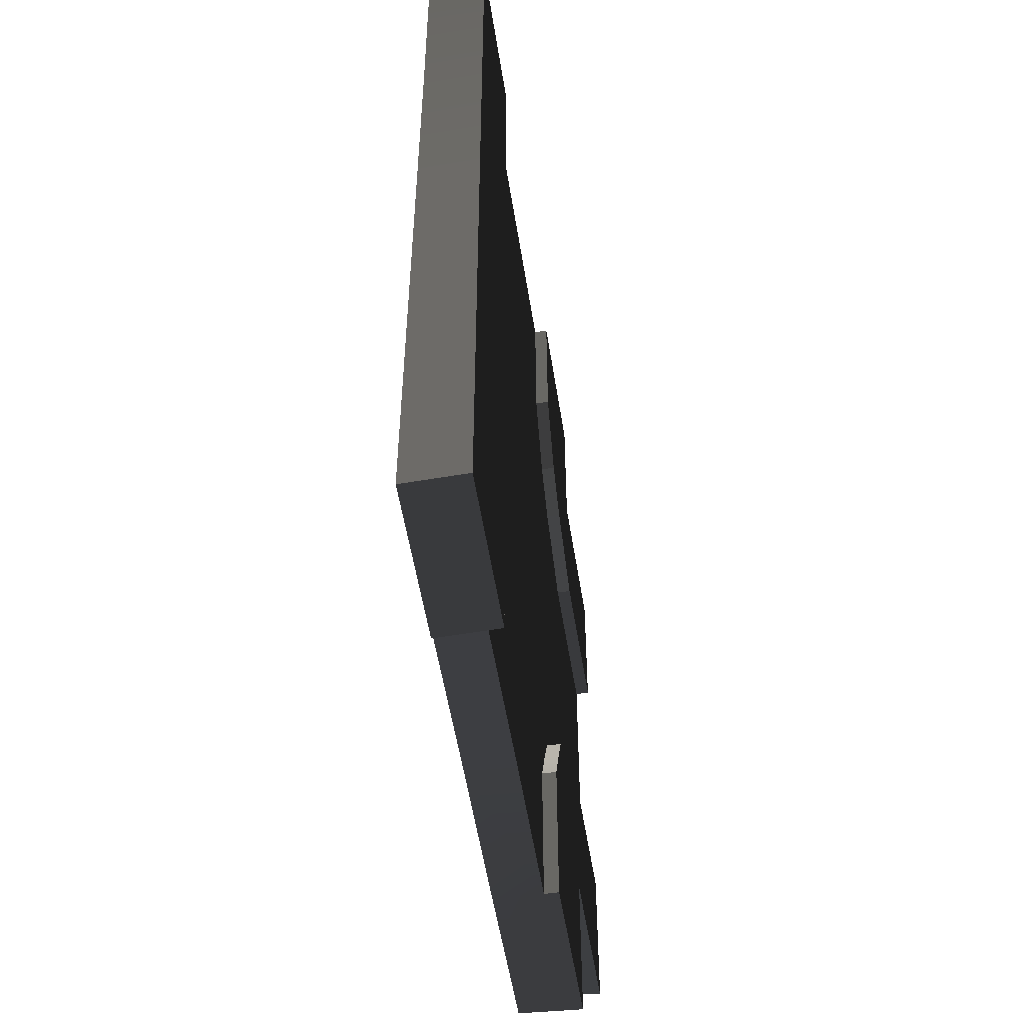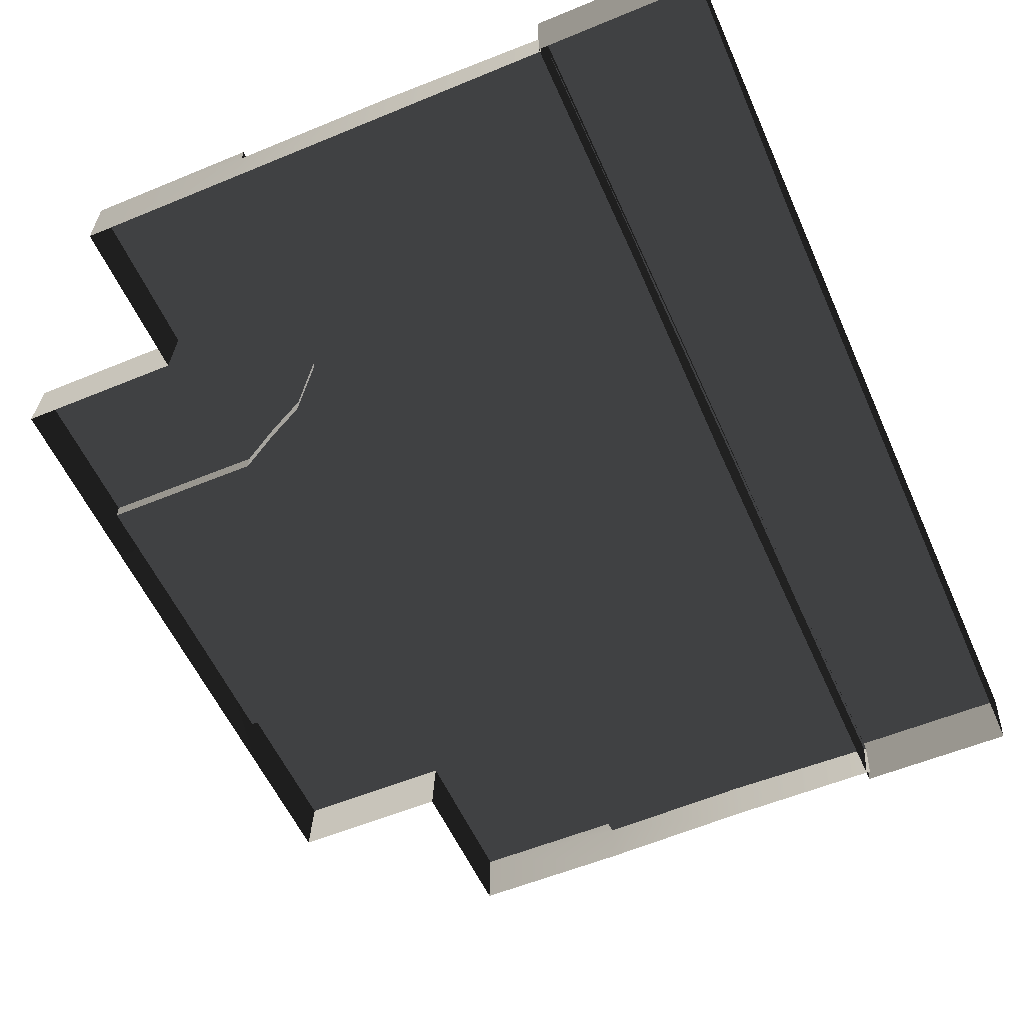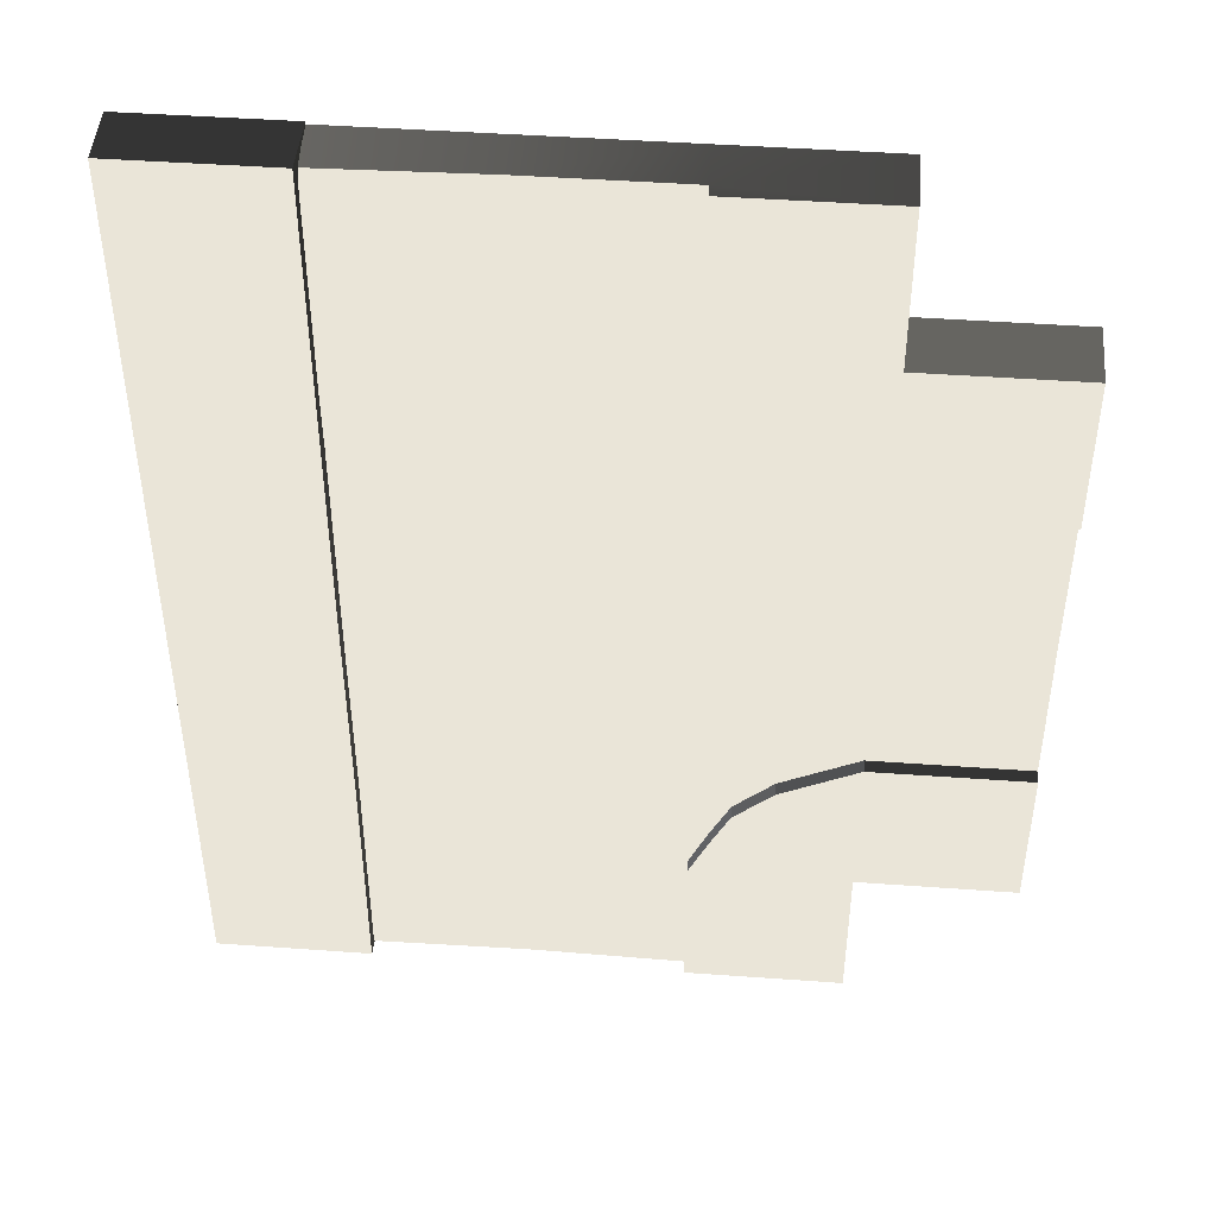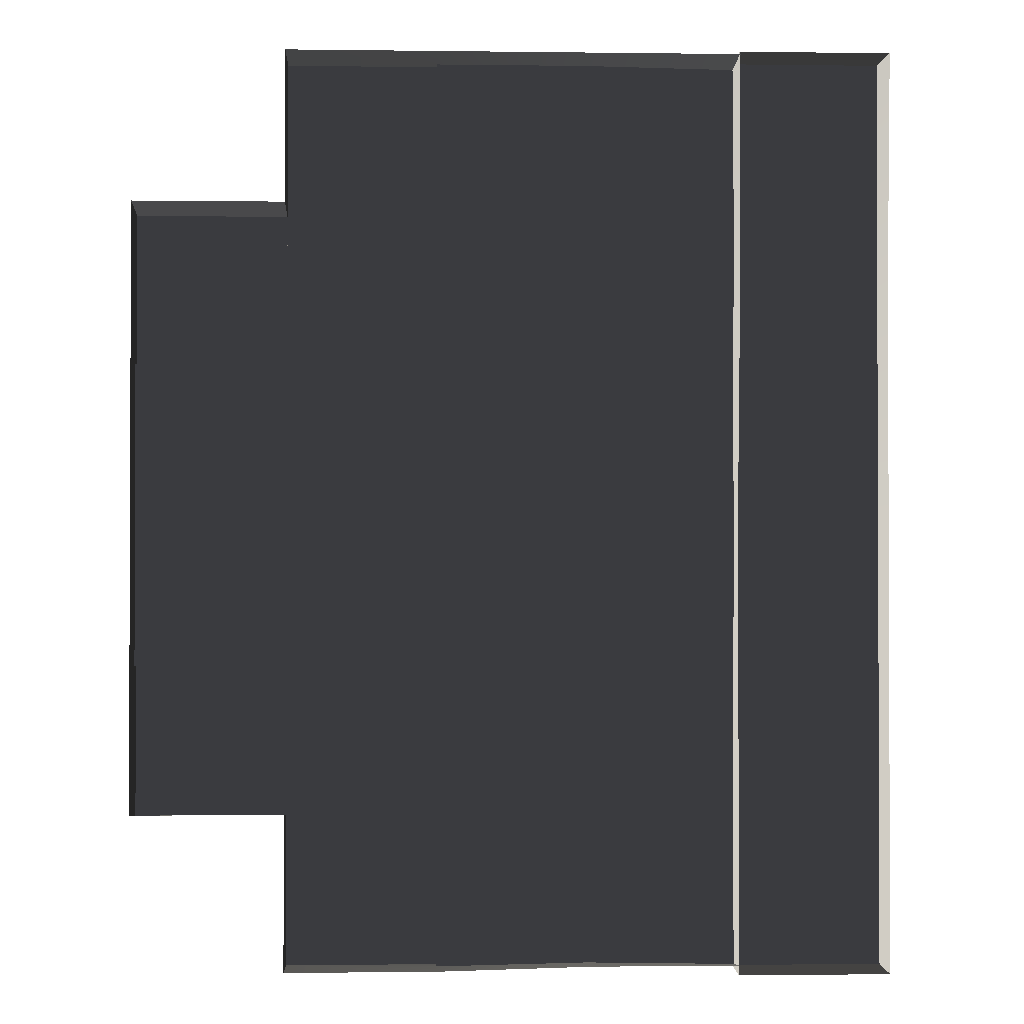
<metadata>
{"format":"obj","ext":"obj","renderer":"f3d","projection":"perspective","resolution":1024,"background":"white","views":[{"elev":-53.5,"azim":-81.1,"up":"+Y"},{"elev":-55.7,"azim":-156.4,"up":"+Z"},{"elev":45.0,"azim":4.8,"up":"+Y"},{"elev":-1.2,"azim":177.3,"up":"+Y"}]}
</metadata>
<code>
v -1.661e-06 -5.2 0.6
v -1.994 -5.237 0.6
v -1.994 -4.837 0.6
v -1.626e-06 -4.8 0.6
v 2.006 -5.237 0.6
v 2.006 -4.837 0.6
v -1.994 -4.437 0.6
v -1.591e-06 -4.4 0.6
v -1.994 -4.037 0.6
v -1.556e-06 -4 0.6
v -1.381e-06 -2 0.6
v -2 -2 0.6
v 2 -2 0.6
v 2.006 -4.037 0.6
v -1.206e-06 -7.418e-06 0.6
v -2 -7.243e-06 0.6
v 2 -7.593e-06 0.6
v -1.032e-06 2 0.6
v -2 2 0.6
v 2 2 0.6
v -8.568e-07 4 0.6
v -1.994 3.963 0.6
v 2 4 0.6
v 2.006 -4.437 0.6
v -1.994 4.363 0.6
v -8.218e-07 4.4 0.6
v -1.994 4.763 0.6
v -7.868e-07 4.8 0.6
v -1.994 5.163 0.6
v -7.518e-07 5.2 0.6
v 2 4.8 0.6
v 2 5.2 0.6
v -1.994 5.563 0.6
v -7.169e-07 5.6 0.6
v -1.974 5.963 0.6
v -6.819e-07 6 0.6
v 2 5.6 0.6
v 2 6 0.6
v 2 4.4 0.6
v 3.506 -4.037 0.7747
v 4.006 -4.037 0.7747
v 4.006 -6.037 0.7747
v 2.006 -6.037 0.7747
v 3.006 -4.037 0.7747
v 2.506 -4.037 0.7747
v 2.006 -4.037 0.7747
v 3 -3.5 0.7747
v 2.5 -3.5 0.7747
v 3.006 -3.037 0.7747
v 3.506 -3.037 0.7747
v 3.506 -3.537 0.7747
v 3.506 -2.537 0.7747
v 3.006 -2.537 0.7747
v 3.506 -2.287 0.7747
v 2.5 -3 0.7747
v 2.25 -3.5 0.7747
v 4.006 -3.037 0.7747
v 4.006 -3.537 0.7747
v 4.006 -2.037 0.7747
v 4.006 -2.537 0.7747
v 2.006 -6.037 0.7747
v 2.006 -4.437 0.7747
v 2.006 -4.037 0.7747
v 2.006 -6.037 0.7747
v 2.006 -4.837 0.7747
v 2.006 -4.437 0.7747
v 2.006 -6.037 0.7747
v 2.006 -5.237 0.7747
v 2.006 -6.037 0.7747
v 2.006 -5.637 0.7747
v 2.006 -5.237 0.7747
v 5.606 -2.037 0.7747
v 6.006 -2.037 0.7747
v 6.006 -4.037 0.7747
v 4.006 -4.037 0.7747
v 5.206 -2.037 0.7747
v 4.806 -2.037 0.7747
v 4.406 -2.037 0.7747
v 4.006 -2.037 0.7747
v 4.006 -4.037 0.7747
v 4.006 -2.537 0.7747
v 4.006 -2.037 0.7747
v 4.006 -4.037 0.7747
v 4.006 -3.037 0.7747
v 4.006 -2.537 0.7747
v 4.006 -4.037 0.7747
v 4.006 -3.537 0.7747
v 2.5 -2.009 0.6
v 2.5 -7.637e-06 0.6
v 4 -7.768e-06 0.6
v 4.006 -2.037 0.6
v 4.006 1.963 0.6
v 2.5 1.991 0.6
v 3.5 2.25 0.6
v 3 2.5 0.6
v 2.5 3 0.6
v 3.506 -2.287 0.6
v 3.006 -2.537 0.6
v 2.5 -3 0.6
v 4.806 -2.037 0.6
v 4.8 -7.838e-06 0.6
v 5.2 -7.873e-06 0.6
v 5.206 -2.037 0.6
v 5.206 1.963 0.6
v 4.806 1.963 0.6
v 3.5 3 0.7747
v 3.5 2.5 0.7747
v 3 2.5 0.7747
v 3 3 0.7747
v 3.5 3.5 0.7747
v 3 3.5 0.7747
v 3.5 4 0.7747
v 3 4 0.7747
v 4.006 2.963 0.7747
v 4.006 2.463 0.7747
v 2.5 3.5 0.7747
v 2.5 4 0.7747
v 4.006 3.963 0.7747
v 4.006 3.463 0.7747
v 2.5 3 0.7747
v 4.006 1.963 0.7747
v 3.5 2.25 0.7747
v 2.25 3.5 0.7747
v 2 4 0.7747
v 4.006 3.963 0.7747
v 6.006 3.963 0.7747
v 6.006 1.963 0.7747
v 5.606 1.963 0.7747
v 5.206 1.963 0.7747
v 4.806 1.963 0.7747
v 4.406 1.963 0.7747
v 4.006 1.963 0.7747
v 4.006 1.963 0.7747
v 4.006 3.463 0.7747
v 4.006 3.963 0.7747
v 4.006 1.963 0.7747
v 4.006 2.963 0.7747
v 4.006 3.463 0.7747
v 4.006 1.963 0.7747
v 4.006 2.463 0.7747
v 4 6 0.7747
v 4.006 3.963 0.7747
v 3.5 4 0.7747
v 2 6 0.7747
v 3 4 0.7747
v 2.5 4 0.7747
v 2 4 0.7747
v 2 4 0.7747
v 2 5.6 0.7747
v 2 6 0.7747
v 2 4 0.7747
v 2 5.2 0.7747
v 2 5.6 0.7747
v 2 4 0.7747
v 2 4.8 0.7747
v 2 4 0.7747
v 2 4.4 0.7747
v -1.999 -5.952 -6.898e-06
v -1.994 -6.037 0.6
v -1.731e-06 -6 0.6
v 0.0005523 -5.952 -6.085e-06
v 2.006 -6.037 0.6
v 2 -6 -5.272e-06
v 6.001 -1.952 -3.646e-06
v 6.006 -2.037 0.6
v 6 -7.943e-06 0.6
v 6.001 0.04824 -3.646e-06
v 6.006 1.963 0.6
v 6.001 2.048 -3.646e-06
v 2.001 6.048 -5.272e-06
v 2 6 0.6
v -6.819e-07 6 0.6
v 0.0005533 6.048 -6.085e-06
v -1.974 5.963 0.6
v -1.999 6.048 -6.898e-06
v -1.994 -5.637 0.6
v -1.696e-06 -5.6 0.6
v -1.731e-06 -6 0.6
v -1.994 -6.037 0.6
v 2.006 -6.037 0.6
v 2.006 -5.637 0.6
v 5.606 -2.037 0.6
v 5.6 -7.908e-06 0.6
v 6 -7.943e-06 0.6
v 6.006 -2.037 0.6
v 6.006 1.963 0.6
v 5.606 1.963 0.6
v 5.206 -2.037 0.6
v 5.2 -7.873e-06 0.6
v 5.6 -7.908e-06 0.6
v 5.606 -2.037 0.6
v 5.606 1.963 0.6
v 5.206 1.963 0.6
v 4.4 -7.803e-06 0.6
v 4.406 -2.037 0.6
v 4.006 -2.037 0.6
v 4 -7.768e-06 0.6
v 4.406 1.963 0.6
v 4.006 1.963 0.6
v 4.8 -7.838e-06 0.6
v 4.806 -2.037 0.6
v 4.406 -2.037 0.6
v 4.4 -7.803e-06 0.6
v 4.806 1.963 0.6
v 4.406 1.963 0.6
v 2.006 -5.637 0.6
v 2.006 -5.637 0.7747
v 2.006 -6.037 0.7747
v 2.006 -6.037 0.6
v 4.006 -6.037 0.7747
v 4 -6 -4.459e-06
v 2 -6 -5.272e-06
v 2.006 -6.037 0.6
v 2.006 -6.037 0.7747
v 4 -6 -4.459e-06
v 4.006 -6.037 0.7747
v 4.006 -4.037 0.7747
v 4.001 -3.952 -4.459e-06
v 4.001 -3.952 -4.459e-06
v 4.006 -4.037 0.7747
v 6.006 -4.037 0.7747
v 6.001 -3.952 -3.646e-06
v 6.001 -1.952 -3.646e-06
v 6.001 -3.952 -3.646e-06
v 6.006 -2.037 0.6
v 6.006 -2.037 0.7747
v 6.006 -4.037 0.7747
v 6.006 -2.037 0.6
v 6.006 -2.037 0.7747
v 5.606 -2.037 0.7747
v 5.606 -2.037 0.6
v 5.606 -2.037 0.6
v 5.606 -2.037 0.7747
v 5.206 -2.037 0.7747
v 5.206 -2.037 0.6
v 5.206 -2.037 0.6
v 5.206 -2.037 0.7747
v 4.806 -2.037 0.7747
v 4.806 -2.037 0.6
v 4.806 -2.037 0.6
v 4.806 -2.037 0.7747
v 4.406 -2.037 0.7747
v 4.406 -2.037 0.6
v 4.406 -2.037 0.6
v 4.406 -2.037 0.7747
v 4.006 -2.037 0.7747
v 4.006 -2.037 0.6
v 4.006 -2.037 0.6
v 4.006 -2.037 0.7747
v 3.506 -2.287 0.7747
v 3.506 -2.287 0.6
v 3.006 -2.537 0.7747
v 3.006 -2.537 0.6
v 3.006 -2.537 0.6
v 3.006 -2.537 0.7747
v 2.5 -3 0.7747
v 2.5 -3 0.6
v 2.5 -3 0.6
v 2.5 -3 0.7747
v 2.25 -3.5 0.7747
v 2.25 -3.5 0.6
v 2.006 -4.037 0.7747
v 2.006 -4.037 0.6
v 2.006 -4.037 0.6
v 2.006 -4.037 0.7747
v 2.006 -4.437 0.7747
v 2.006 -4.437 0.6
v 2.006 -4.437 0.6
v 2.006 -4.437 0.7747
v 2.006 -4.837 0.7747
v 2.006 -4.837 0.6
v 2.006 -4.837 0.6
v 2.006 -4.837 0.7747
v 2.006 -5.237 0.7747
v 2.006 -5.237 0.6
v 2.006 -5.237 0.6
v 2.006 -5.237 0.7747
v 2.006 -5.637 0.7747
v 2.006 -5.637 0.6
v 5.606 1.963 0.6
v 5.606 1.963 0.7747
v 6.006 1.963 0.7747
v 6.006 1.963 0.6
v 6.001 2.048 -3.646e-06
v 6.006 1.963 0.6
v 6.006 1.963 0.7747
v 6.006 3.963 0.7747
v 6.001 4.048 -3.646e-06
v 6.001 4.048 -3.646e-06
v 6.006 3.963 0.7747
v 4.006 3.963 0.7747
v 4.001 4.048 -4.459e-06
v 4.001 4.048 -4.459e-06
v 4.006 3.963 0.7747
v 4 6 0.7747
v 4.001 6.048 -4.459e-06
v 2 6 0.6
v 2.001 6.048 -5.272e-06
v 4.001 6.048 -4.459e-06
v 4 6 0.7747
v 2 6 0.7747
v 2 6 0.6
v 2 6 0.7747
v 2 5.6 0.7747
v 2 5.6 0.6
v 2 5.6 0.6
v 2 5.6 0.7747
v 2 5.2 0.7747
v 2 5.2 0.6
v 2 5.2 0.6
v 2 5.2 0.7747
v 2 4.8 0.7747
v 2 4.8 0.6
v 2 4.8 0.6
v 2 4.8 0.7747
v 2 4.4 0.7747
v 2 4.4 0.6
v 2 4.4 0.6
v 2 4.4 0.7747
v 2 4 0.7747
v 2 4 0.6
v 2 4 0.6
v 2 4 0.7747
v 2.25 3.5 0.7747
v 2.25 3.5 0.6
v 2.5 3 0.7747
v 2.5 3 0.6
v 2.5 3 0.6
v 2.5 3 0.7747
v 3 2.5 0.7747
v 3 2.5 0.6
v 3 2.5 0.6
v 3 2.5 0.7747
v 3.5 2.25 0.7747
v 3.5 2.25 0.6
v 3.5 2.25 0.6
v 3.5 2.25 0.7747
v 4.006 1.963 0.7747
v 4.006 1.963 0.6
v 4.006 1.963 0.6
v 4.006 1.963 0.7747
v 4.406 1.963 0.7747
v 4.406 1.963 0.6
v 4.406 1.963 0.6
v 4.406 1.963 0.7747
v 4.806 1.963 0.7747
v 4.806 1.963 0.6
v 4.806 1.963 0.6
v 4.806 1.963 0.7747
v 5.206 1.963 0.7747
v 5.206 1.963 0.6
v 5.206 1.963 0.6
v 5.206 1.963 0.7747
v 5.606 1.963 0.7747
v 5.606 1.963 0.6
v 2.25 3.5 0.6
v 2.5 3 0.6
v 2.5 1.991 0.6
v 2 2 0.6
v 2 4 0.6
v 2 -7.593e-06 0.6
v 2.5 -7.637e-06 0.6
v 2 -2 0.6
v 2.5 -2.009 0.6
v 2.5 -3 0.6
v 2.25 -3.5 0.6
v 2.006 -4.037 0.6
v -3.969 -6.081 0.7748
v -3.969 -3.041 0.7748
v -2.969 -3.041 0.7748
v -2.969 -6.081 0.7748
v -1.969 -3.041 0.7748
v -1.969 -6.081 0.7748
v -2.969 -0.0005992 0.7748
v -3.969 -0.0005992 0.7748
v -1.985 -0.0005993 0.7748
v -2.969 3.04 0.7748
v -3.969 3.04 0.7748
v -1.985 3.04 0.7748
v -2.969 6.08 0.7748
v -3.969 6.08 0.7748
v -1.985 6.08 0.7748
v -3.95 -6.081 -7.712e-06
v -3.969 -6.081 0.7748
v -2.969 -6.081 0.7748
v -2.95 -6.081 -7.305e-06
v -1.969 -6.081 0.7748
v -1.95 -6.081 -6.898e-06
v -1.95 -6.081 -6.898e-06
v -1.969 -6.081 0.7748
v -1.969 -3.041 0.7748
v -1.95 -3.041 -6.898e-06
v -1.985 -0.0005993 0.7748
v -1.95 -0.0005993 -6.898e-06
v -1.985 3.04 0.7748
v -1.985 3.04 -6.898e-06
v -1.985 6.08 0.7748
v -1.985 6.08 -6.898e-06
v -1.985 6.08 -6.898e-06
v -1.985 6.08 0.7748
v -2.969 6.08 0.7748
v -2.985 6.08 -7.305e-06
v -3.969 6.08 0.7748
v -3.985 6.08 -7.712e-06
v -3.985 6.08 -7.712e-06
v -3.969 6.08 0.7748
v -3.969 3.04 0.7748
v -3.95 3.04 -7.712e-06
v -3.969 -0.0005992 0.7748
v -3.95 -0.0005992 -7.712e-06
v -3.969 -3.041 0.7748
v -3.95 -3.041 -7.712e-06
v -3.969 -6.081 0.7748
v -3.95 -6.081 -7.712e-06
g roadblock2_8867_167
f 1 3 2
f 1 4 3
f 5 4 1
f 5 6 4
f 4 7 3
f 4 8 7
f 6 8 4
f 8 9 7
f 8 10 9
f 9 10 11
f 9 11 12
f 10 13 11
f 10 14 13
f 12 11 15
f 12 15 16
f 11 17 15
f 11 13 17
f 16 15 18
f 16 18 19
f 15 20 18
f 15 17 20
f 19 18 21
f 19 21 22
f 18 23 21
f 18 20 23
f 24 10 8
f 24 14 10
f 6 24 8
f 25 22 21
f 25 21 26
f 26 21 23
f 27 25 26
f 27 26 28
f 28 29 27
f 28 30 29
f 31 30 28
f 31 32 30
f 30 33 29
f 30 34 33
f 32 34 30
f 34 35 33
f 34 36 35
f 37 36 34
f 32 37 34
f 37 38 36
f 28 39 31
f 28 26 39
f 26 23 39
f 40 42 41
f 42 40 43
f 43 40 44
f 43 44 45
f 43 45 46
f 45 44 47
f 45 47 48
f 48 46 45
f 49 48 47
f 50 49 47
f 50 47 51
f 44 51 47
f 44 40 51
f 52 49 50
f 52 53 49
f 53 52 54
f 49 55 48
f 53 55 49
f 55 56 48
f 48 56 46
f 51 57 50
f 51 58 57
f 52 59 54
f 52 60 59
f 50 60 52
f 50 57 60
f 40 58 51
f 40 41 58
f 61 63 62
f 64 66 65
f 67 65 68
f 69 71 70
f 72 74 73
f 74 72 75
f 75 72 76
f 75 76 77
f 75 77 78
f 75 78 79
f 80 82 81
f 83 85 84
f 86 84 87
f 88 90 89
f 88 91 90
f 89 90 92
f 89 92 93
f 94 93 92
f 93 94 95
f 93 95 96
f 88 97 91
f 97 88 98
f 98 88 99
f 100 102 101
f 100 103 102
f 101 102 104
f 101 104 105
f 106 108 107
f 106 109 108
f 110 109 106
f 110 111 109
f 112 111 110
f 112 113 111
f 107 114 106
f 107 115 114
f 113 116 111
f 113 117 116
f 110 118 112
f 110 119 118
f 106 119 110
f 106 114 119
f 111 120 109
f 111 116 120
f 108 109 120
f 121 115 107
f 121 107 122
f 122 107 108
f 120 116 123
f 123 116 117
f 123 117 124
f 125 127 126
f 127 125 128
f 128 125 129
f 129 125 130
f 130 125 131
f 131 125 132
f 133 135 134
f 136 138 137
f 139 137 140
f 141 143 142
f 143 141 144
f 143 144 145
f 145 144 146
f 146 144 147
f 148 150 149
f 151 153 152
f 154 152 155
f 156 155 157
f 158 160 159
f 158 161 160
f 161 162 160
f 161 163 162
f 164 166 165
f 164 167 166
f 167 168 166
f 167 169 168
f 170 172 171
f 170 173 172
f 173 174 172
f 173 175 174
f 176 178 177
f 176 179 178
f 2 176 177
f 2 177 1
f 177 178 180
f 177 180 181
f 1 177 181
f 1 181 5
f 182 184 183
f 182 185 184
f 183 184 186
f 183 186 187
f 188 190 189
f 188 191 190
f 189 190 192
f 189 192 193
f 194 196 195
f 194 197 196
f 198 197 194
f 198 199 197
f 200 202 201
f 200 203 202
f 204 203 200
f 204 205 203
f 206 208 207
f 206 209 208
f 210 212 211
f 212 210 213
f 213 210 214
f 215 217 216
f 215 218 217
f 219 221 220
f 219 222 221
f 223 225 224
f 226 224 225
f 224 226 227
f 228 230 229
f 228 231 230
f 232 234 233
f 232 235 234
f 236 238 237
f 236 239 238
f 240 242 241
f 240 243 242
f 244 246 245
f 244 247 246
f 248 250 249
f 248 251 250
f 251 252 250
f 251 253 252
f 254 256 255
f 254 257 256
f 258 260 259
f 258 261 260
f 261 262 260
f 261 263 262
f 264 266 265
f 264 267 266
f 268 270 269
f 268 271 270
f 272 274 273
f 272 275 274
f 276 278 277
f 276 279 278
f 280 282 281
f 280 283 282
f 284 286 285
f 286 284 287
f 287 284 288
f 289 291 290
f 289 292 291
f 293 295 294
f 293 296 295
f 297 299 298
f 299 297 300
f 300 297 301
f 302 304 303
f 302 305 304
f 306 308 307
f 306 309 308
f 310 312 311
f 310 313 312
f 314 316 315
f 314 317 316
f 318 320 319
f 318 321 320
f 322 324 323
f 322 325 324
f 325 326 324
f 325 327 326
f 328 330 329
f 328 331 330
f 332 334 333
f 332 335 334
f 336 338 337
f 336 339 338
f 340 342 341
f 340 343 342
f 344 346 345
f 344 347 346
f 348 350 349
f 348 351 350
f 352 354 353
f 352 355 354
f 356 358 357
f 358 356 359
f 359 356 360
f 358 359 361
f 358 361 362
f 362 361 363
f 362 363 364
f 363 365 364
f 365 363 366
f 366 363 367
f 368 370 369
f 368 371 370
f 371 372 370
f 371 373 372
f 369 370 374
f 369 374 375
f 370 376 374
f 370 372 376
f 375 374 377
f 375 377 378
f 374 379 377
f 374 376 379
f 378 377 380
f 378 380 381
f 377 382 380
f 377 379 382
f 383 385 384
f 383 386 385
f 386 387 385
f 386 388 387
f 389 391 390
f 389 392 391
f 392 393 391
f 392 394 393
f 394 395 393
f 394 396 395
f 396 397 395
f 396 398 397
f 399 401 400
f 399 402 401
f 402 403 401
f 402 404 403
f 405 407 406
f 405 408 407
f 408 409 407
f 408 410 409
f 410 411 409
f 410 412 411
f 412 413 411
f 412 414 413

</code>
